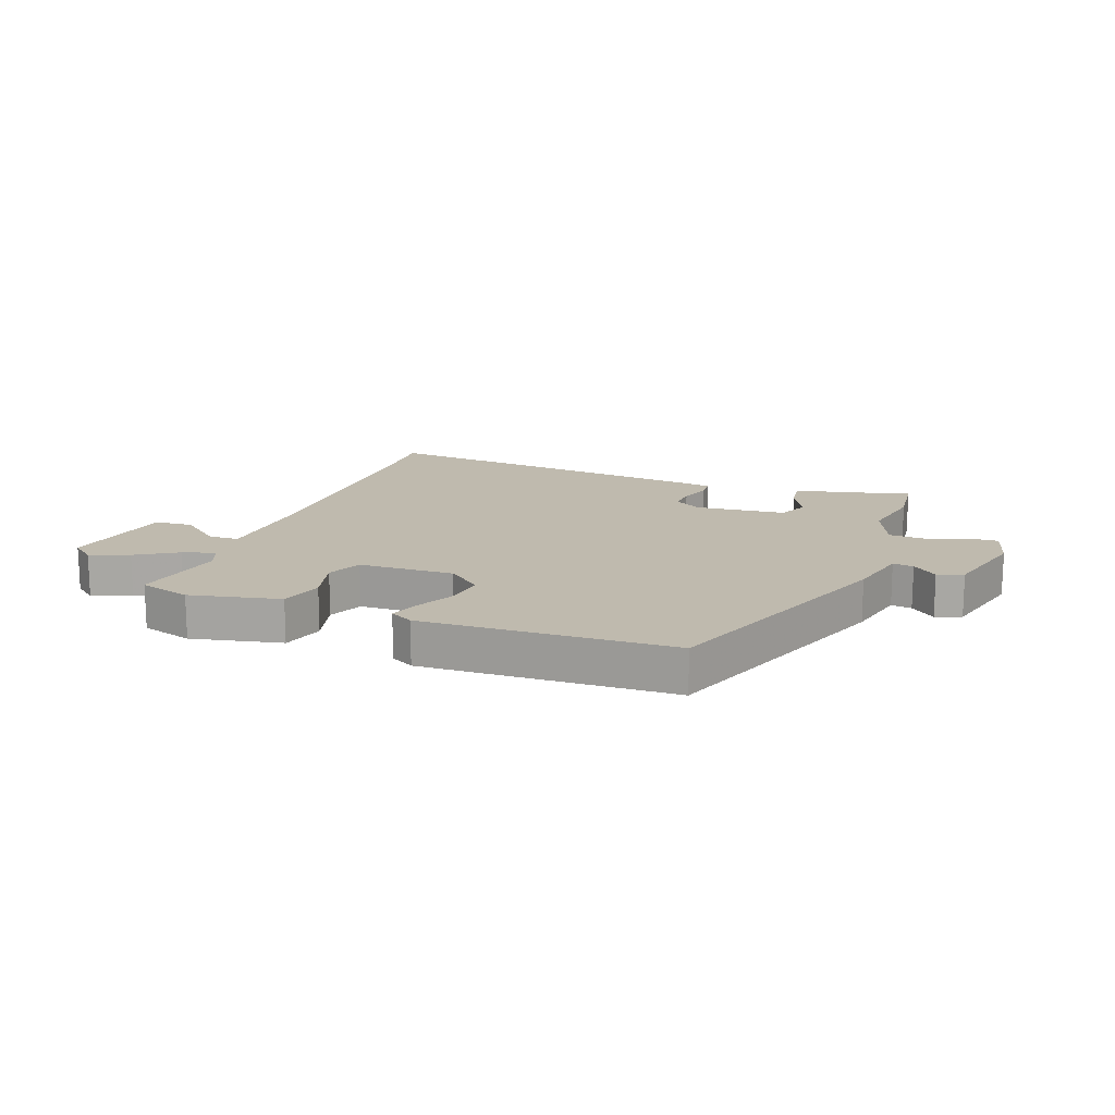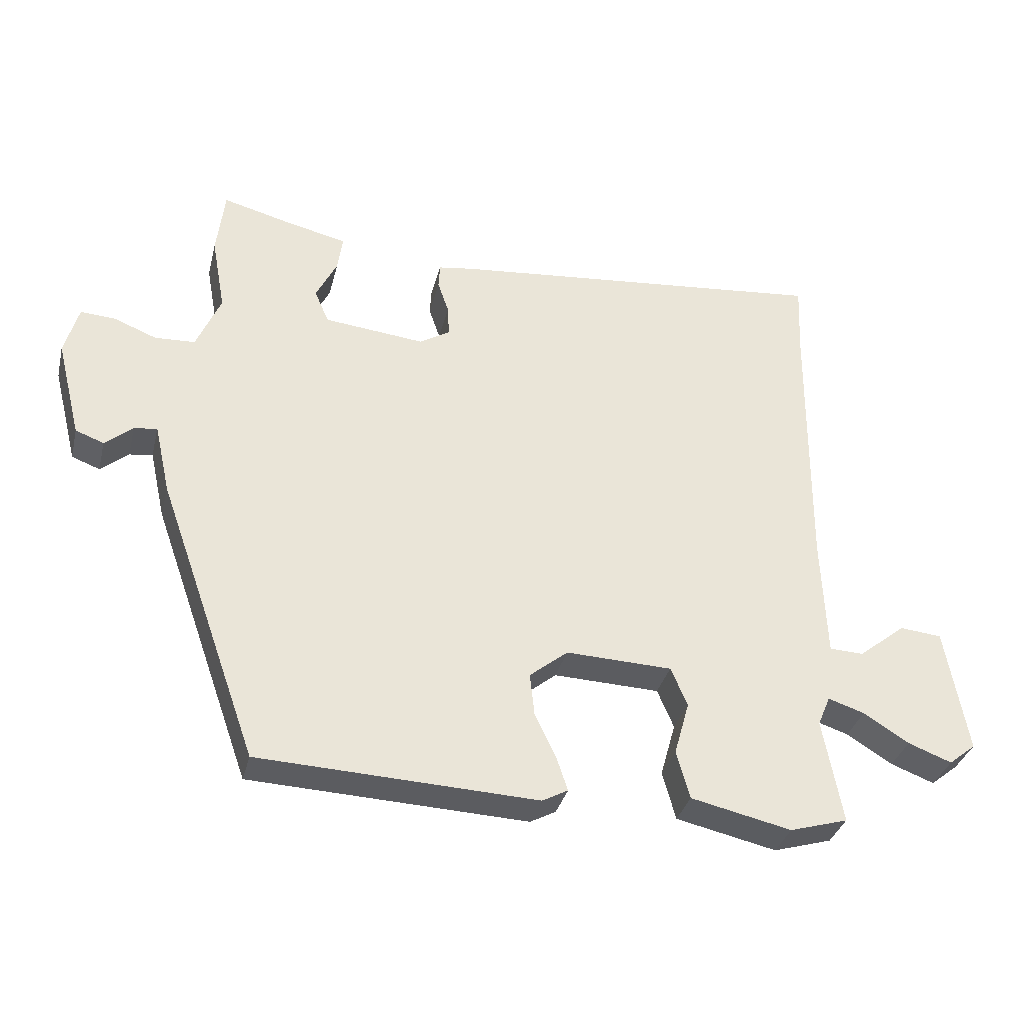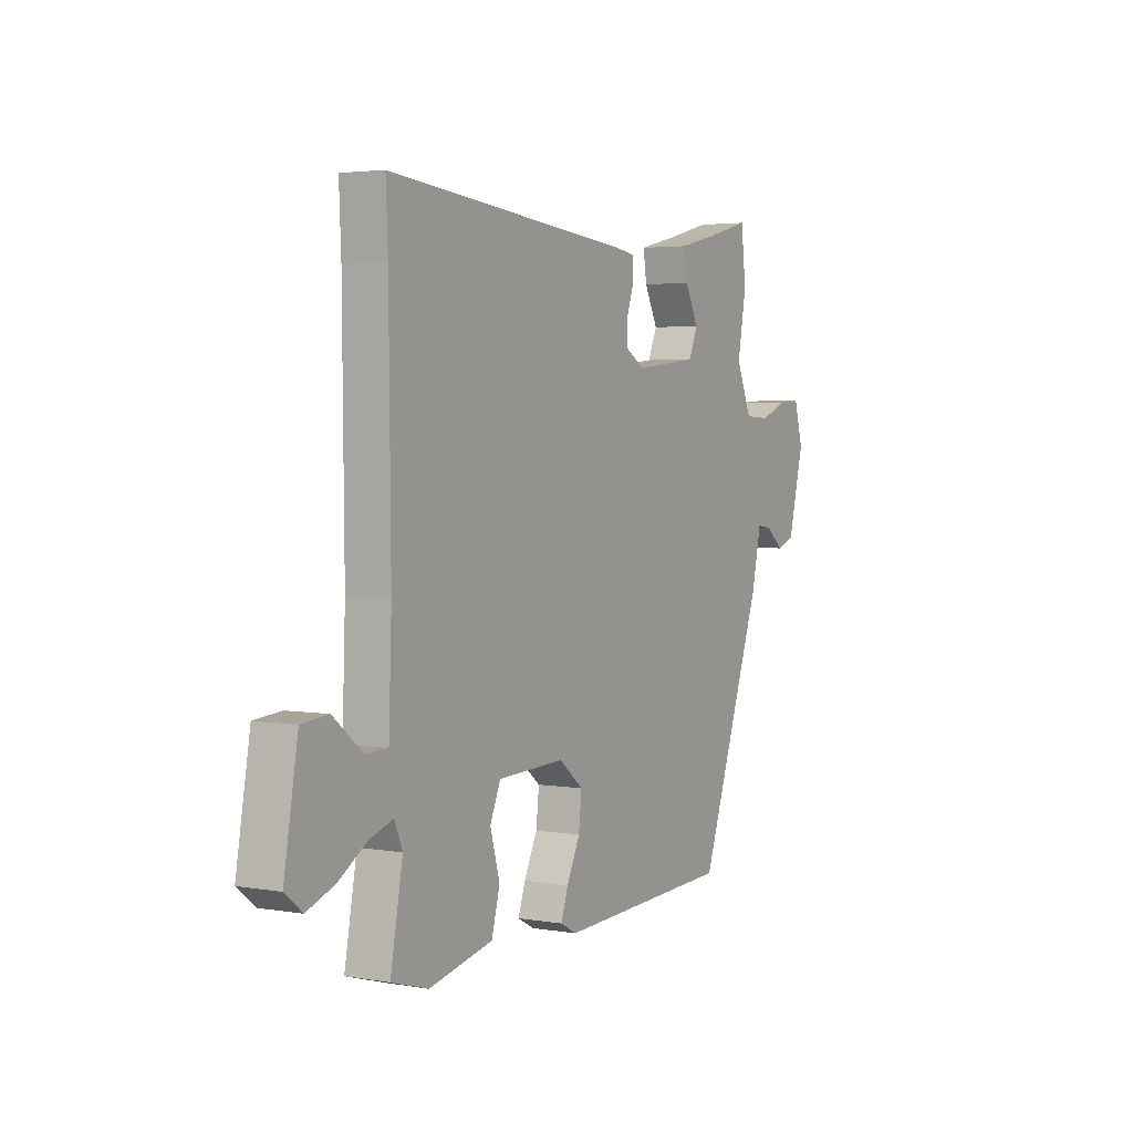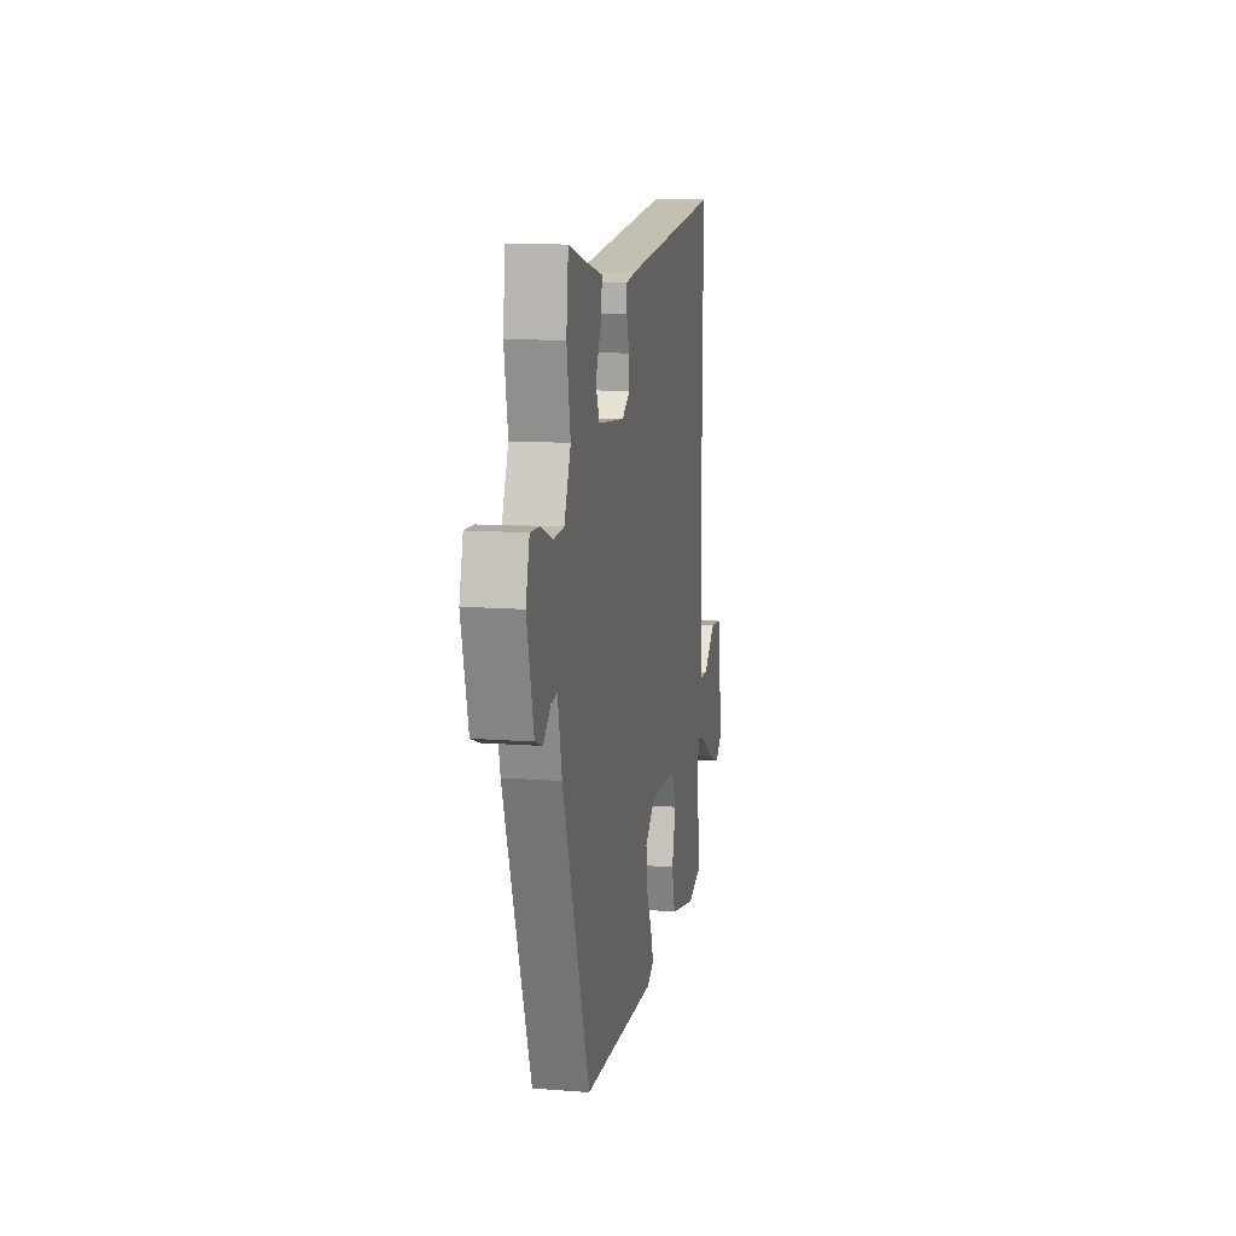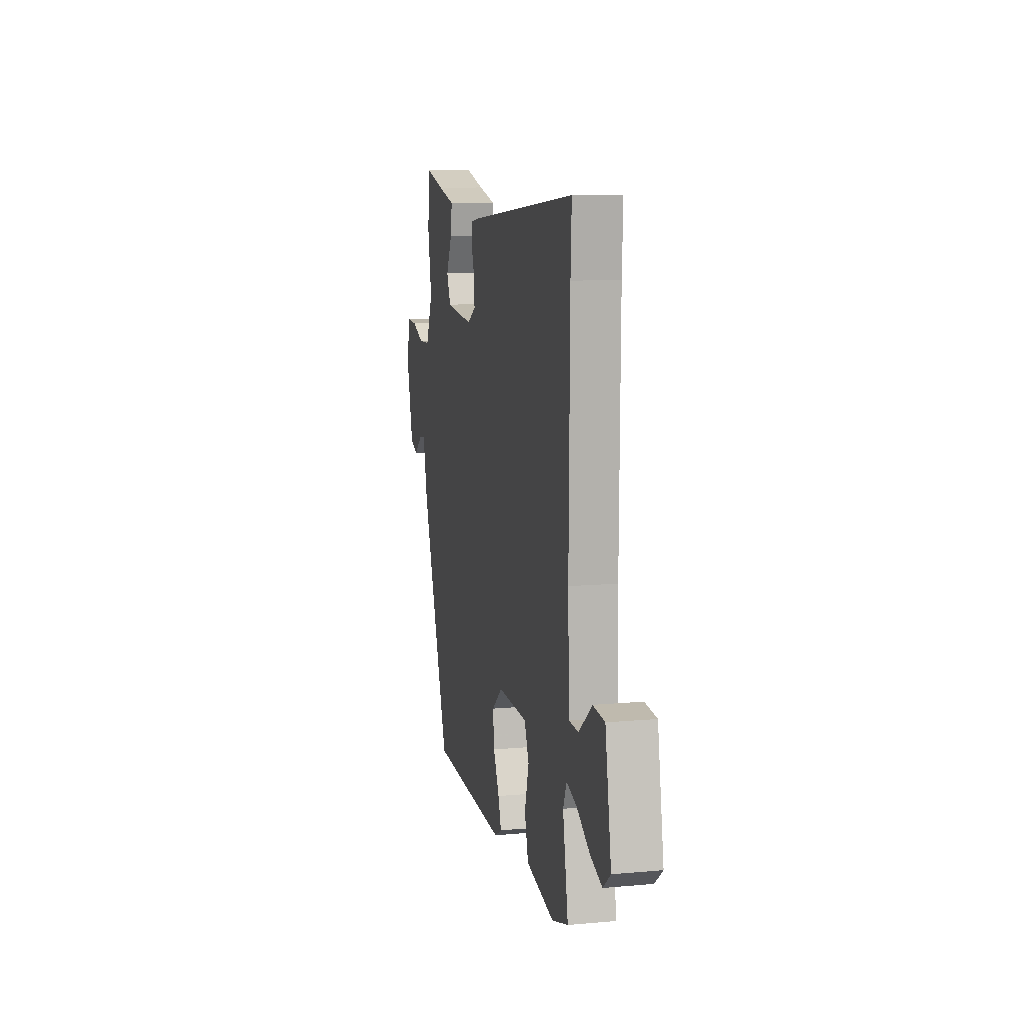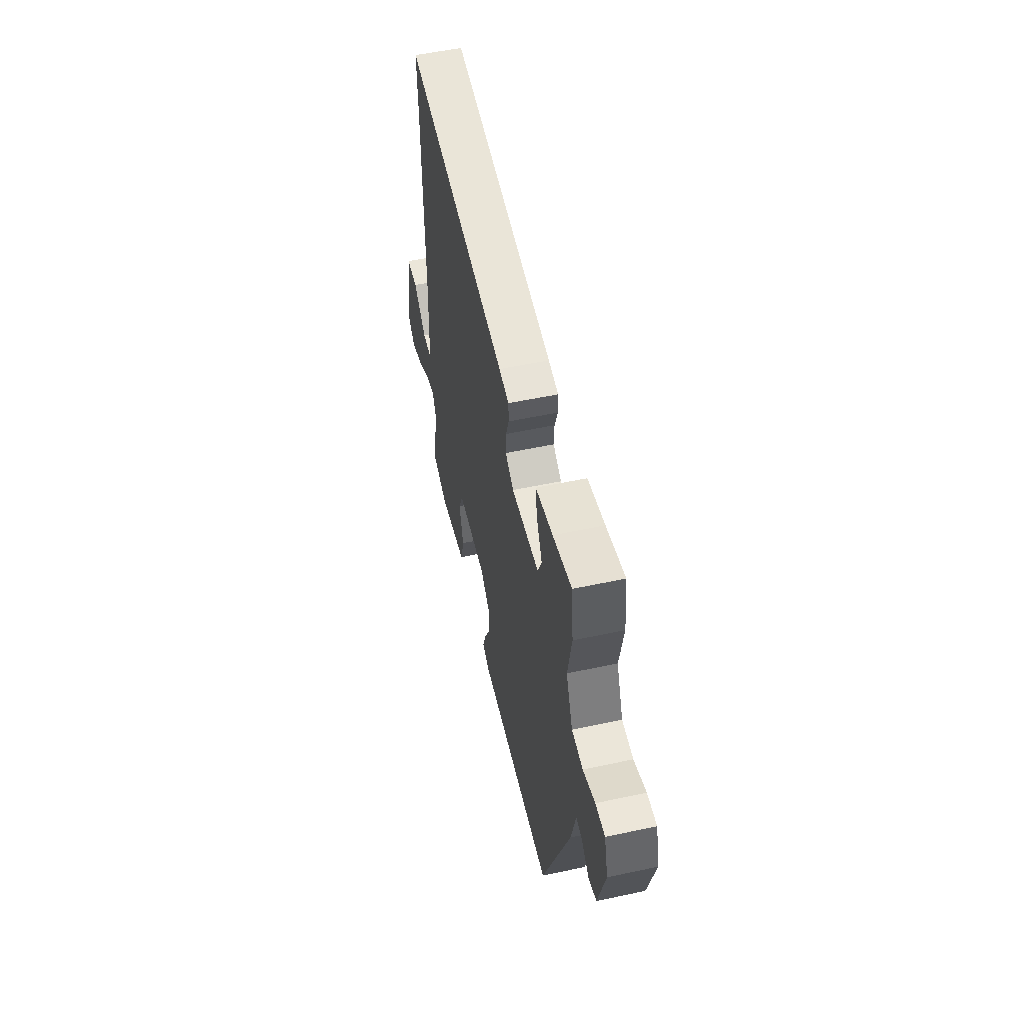
<metadata>
{"format":"obj","ext":"obj","renderer":"f3d","projection":"perspective","resolution":1024,"background":"white","views":[{"elev":15.5,"azim":-159.3,"up":"+Y"},{"elev":-34.2,"azim":-13.7,"up":"+Z"},{"elev":3.3,"azim":120.0,"up":"+Z"},{"elev":12.3,"azim":-79.7,"up":"+Z"},{"elev":10.3,"azim":77.1,"up":"+Z"},{"elev":54.5,"azim":-102.8,"up":"+Z"}]}
</metadata>
<code>
v -0.505 0.07 0.46
v -0.493 0.07 0.562
v -0.39 0.07 0.535
v -0.296 0.07 0.513
v -0.304 0.07 0.458
v -0.336 0.07 0.394
v -0.314 0.07 0.343
v -0.161 0.07 0.327
v -0.115 0.07 0.355
v -0.117 0.07 0.402
v -0.134 0.07 0.452
v -0.132 0.07 0.49
v -0.077 0.07 0.498
v 0.502 0.07 0.554
v 0.497 0.07 0.442
v 0.493 0.07 0.03
v 0.5 0.07 -0.156
v 0.552 0.07 -0.158
v 0.623 0.07 -0.101
v 0.687 0.07 -0.107
v 0.72 0.07 -0.299
v 0.679 0.07 -0.332
v 0.613 0.07 -0.307
v 0.544 0.07 -0.264
v 0.489 0.07 -0.246
v 0.47 0.07 -0.291
v 0.499 0.07 -0.45
v 0.411 0.07 -0.476
v 0.259 0.07 -0.442
v 0.239 0.07 -0.369
v 0.262 0.07 -0.287
v 0.237 0.07 -0.228
v 0.076 0.07 -0.222
v 0.018 0.07 -0.269
v 0.025 0.07 -0.334
v 0.057 0.07 -0.401
v 0.074 0.07 -0.452
v 0.035 0.07 -0.473
v -0.386 0.07 -0.455
v -0.539 0.07 -0.025
v -0.563 0.07 0.082
v -0.598 0.07 0.077
v -0.64 0.07 0.042
v -0.683 0.07 0.058
v -0.721 0.07 0.208
v -0.7 0.07 0.284
v -0.648 0.07 0.281
v -0.582 0.07 0.255
v -0.521 0.07 0.258
v -0.484 0.07 0.345
v -0.505 0 0.46
v -0.493 0 0.562
v -0.39 0 0.535
v -0.296 0 0.513
v -0.304 0 0.458
v -0.336 0 0.394
v -0.314 0 0.343
v -0.161 0 0.327
v -0.115 0 0.355
v -0.117 0 0.402
v -0.134 0 0.452
v -0.132 0 0.49
v -0.077 0 0.498
v 0.502 0 0.554
v 0.497 0 0.442
v 0.493 0 0.03
v 0.5 0 -0.156
v 0.552 0 -0.158
v 0.623 0 -0.101
v 0.687 0 -0.107
v 0.72 0 -0.299
v 0.679 0 -0.332
v 0.613 0 -0.307
v 0.544 0 -0.264
v 0.489 0 -0.246
v 0.47 0 -0.291
v 0.499 0 -0.45
v 0.411 0 -0.476
v 0.259 0 -0.442
v 0.239 0 -0.369
v 0.262 0 -0.287
v 0.237 0 -0.228
v 0.076 0 -0.222
v 0.018 0 -0.269
v 0.025 0 -0.334
v 0.057 0 -0.401
v 0.074 0 -0.452
v 0.035 0 -0.473
v -0.386 0 -0.455
v -0.539 0 -0.025
v -0.563 0 0.082
v -0.598 0 0.077
v -0.64 0 0.042
v -0.683 0 0.058
v -0.721 0 0.208
v -0.7 0 0.284
v -0.648 0 0.281
v -0.582 0 0.255
v -0.521 0 0.258
v -0.484 0 0.345
f 46 47 48
f 45 46 48
f 44 45 48
f 43 44 48
f 42 43 48
f 41 42 48 49
f 41 49 50
f 40 41 50
f 39 40 50
f 38 39 50
f 37 38 50
f 36 37 50
f 35 36 50
f 29 30 31
f 28 29 31
f 27 28 31
f 26 27 31
f 25 26 31 32
f 22 23 24
f 21 22 24
f 20 21 24
f 19 20 24
f 18 19 24
f 17 18 24 25
f 16 17 25 32
f 13 14 15
f 12 13 15
f 11 12 15
f 10 11 15
f 16 32 33
f 15 16 33
f 10 15 33
f 9 10 33
f 3 4 5 6
f 2 3 6
f 1 2 6
f 50 1 6
f 50 6 7
f 50 7 8
f 35 50 8
f 34 35 8
f 8 9 33 34
f 98 97 96
f 98 96 95
f 98 95 94
f 98 94 93
f 98 93 92
f 99 98 92 91
f 100 99 91
f 100 91 90
f 100 90 89
f 100 89 88
f 100 88 87
f 100 87 86
f 100 86 85
f 81 80 79
f 81 79 78
f 81 78 77
f 81 77 76
f 82 81 76 75
f 74 73 72
f 74 72 71
f 74 71 70
f 74 70 69
f 74 69 68
f 75 74 68 67
f 82 75 67 66
f 65 64 63
f 65 63 62
f 65 62 61
f 65 61 60
f 83 82 66
f 83 66 65
f 83 65 60
f 83 60 59
f 56 55 54 53
f 56 53 52
f 56 52 51
f 56 51 100
f 57 56 100
f 58 57 100
f 58 100 85
f 58 85 84
f 84 83 59 58
f 1 51 52 2
f 2 52 53 3
f 3 53 54 4
f 4 54 55 5
f 5 55 56 6
f 6 56 57 7
f 7 57 58 8
f 8 58 59 9
f 9 59 60 10
f 10 60 61 11
f 11 61 62 12
f 12 62 63 13
f 13 63 64 14
f 14 64 65 15
f 15 65 66 16
f 16 66 67 17
f 17 67 68 18
f 18 68 69 19
f 19 69 70 20
f 20 70 71 21
f 21 71 72 22
f 22 72 73 23
f 23 73 74 24
f 24 74 75 25
f 25 75 76 26
f 26 76 77 27
f 27 77 78 28
f 28 78 79 29
f 29 79 80 30
f 30 80 81 31
f 31 81 82 32
f 32 82 83 33
f 33 83 84 34
f 34 84 85 35
f 35 85 86 36
f 36 86 87 37
f 37 87 88 38
f 38 88 89 39
f 39 89 90 40
f 40 90 91 41
f 41 91 92 42
f 42 92 93 43
f 43 93 94 44
f 44 94 95 45
f 45 95 96 46
f 46 96 97 47
f 47 97 98 48
f 48 98 99 49
f 49 99 100 50
f 50 100 51 1

</code>
